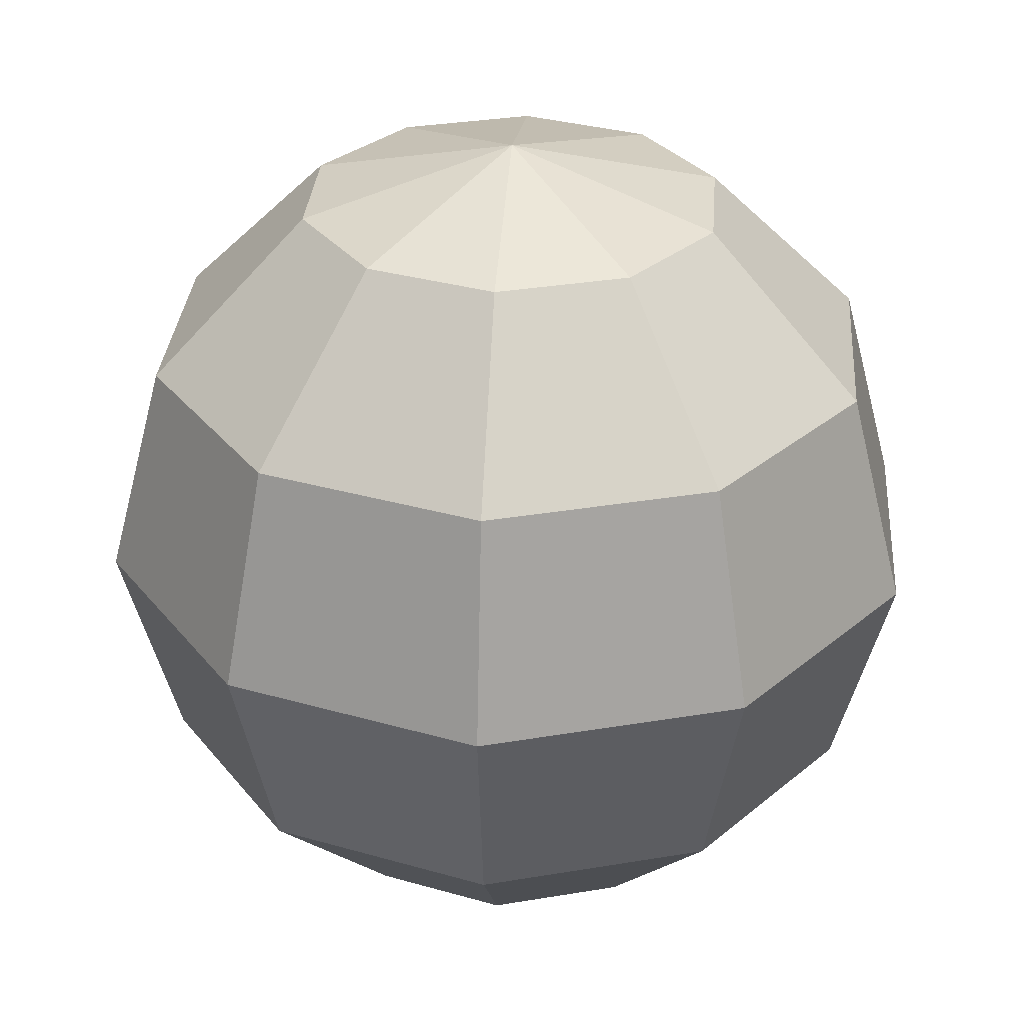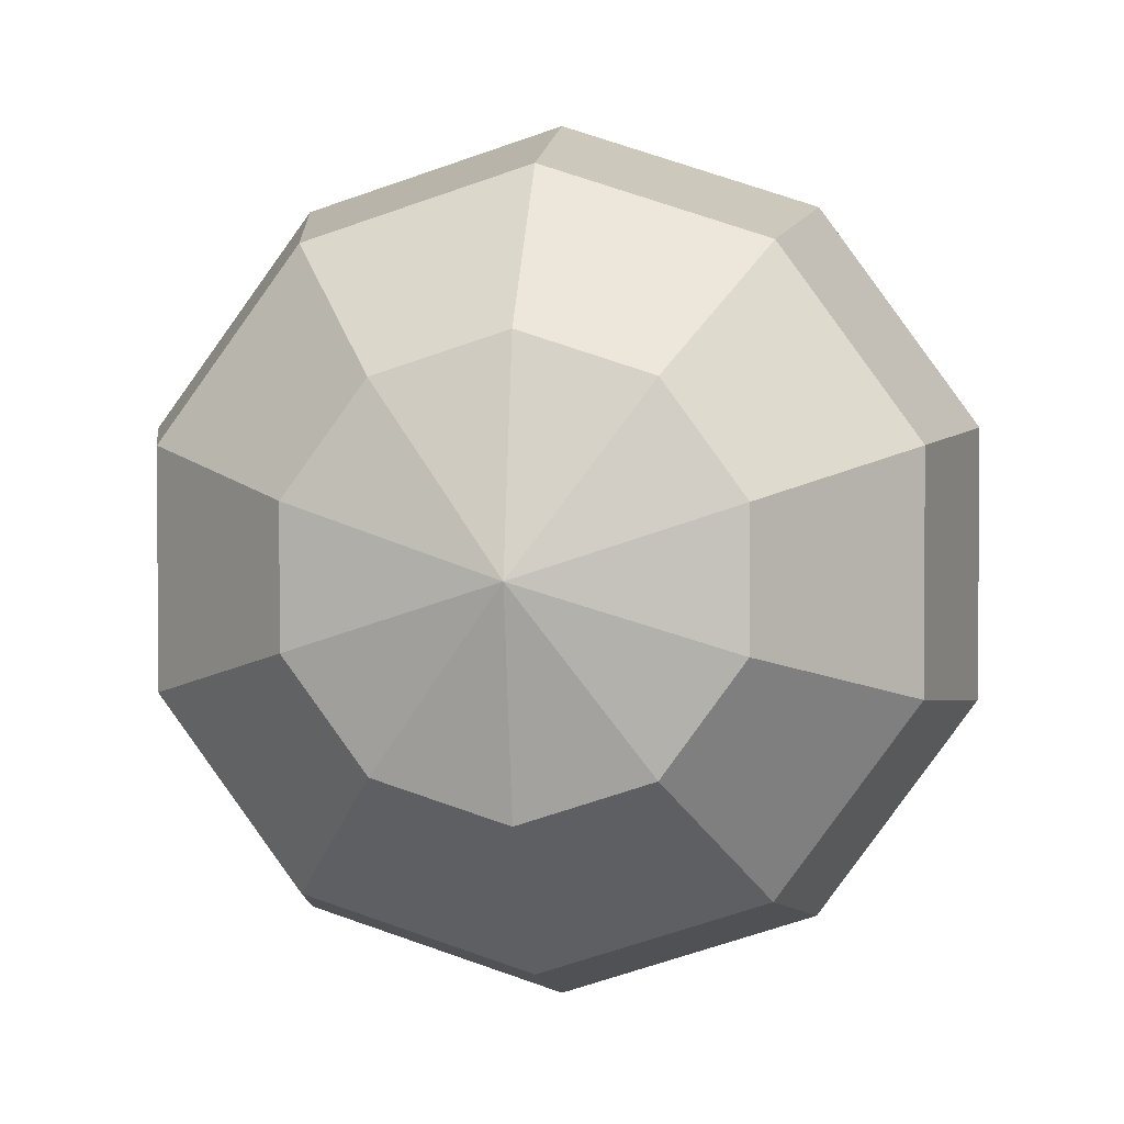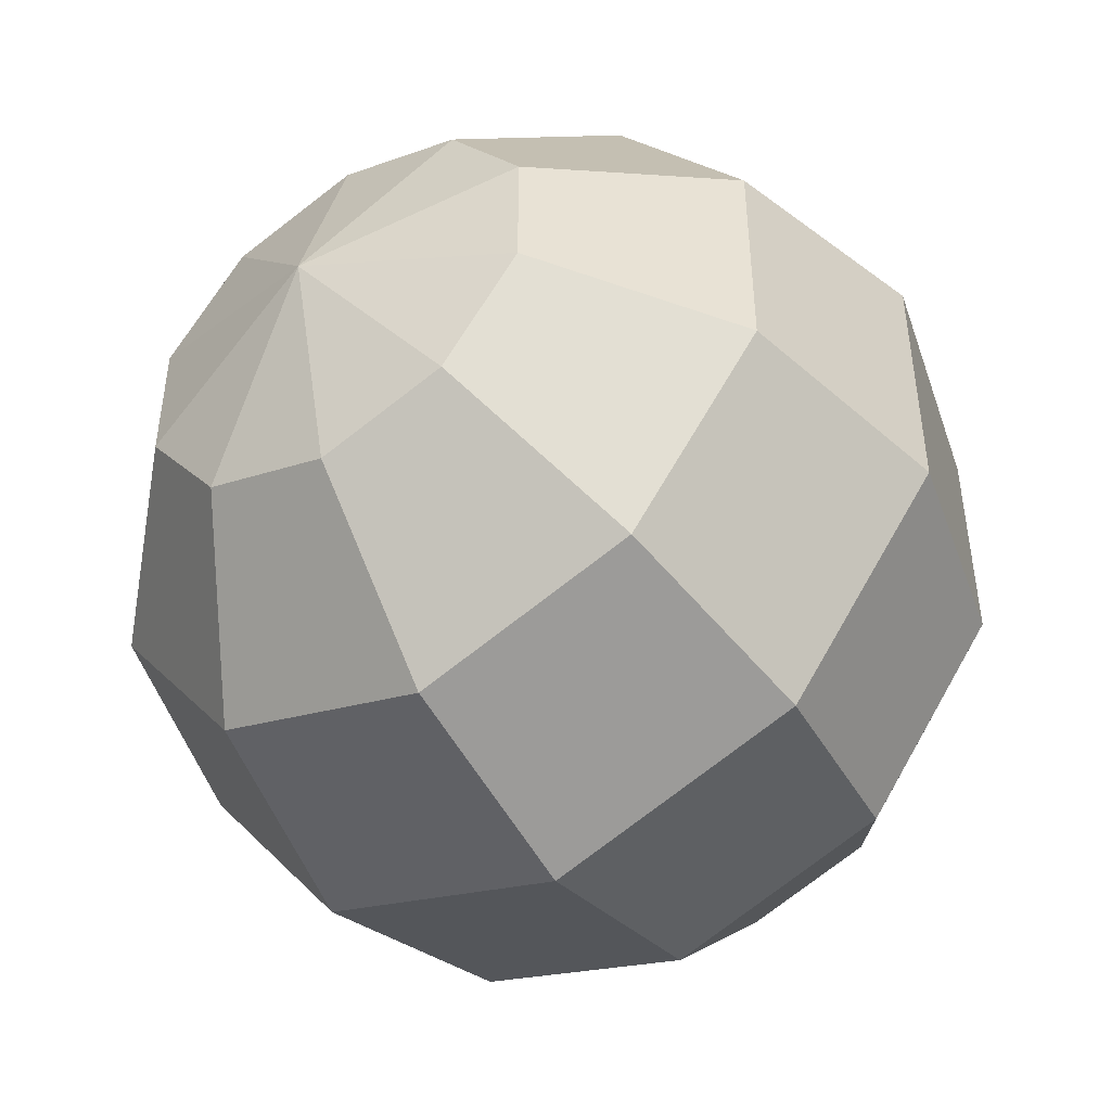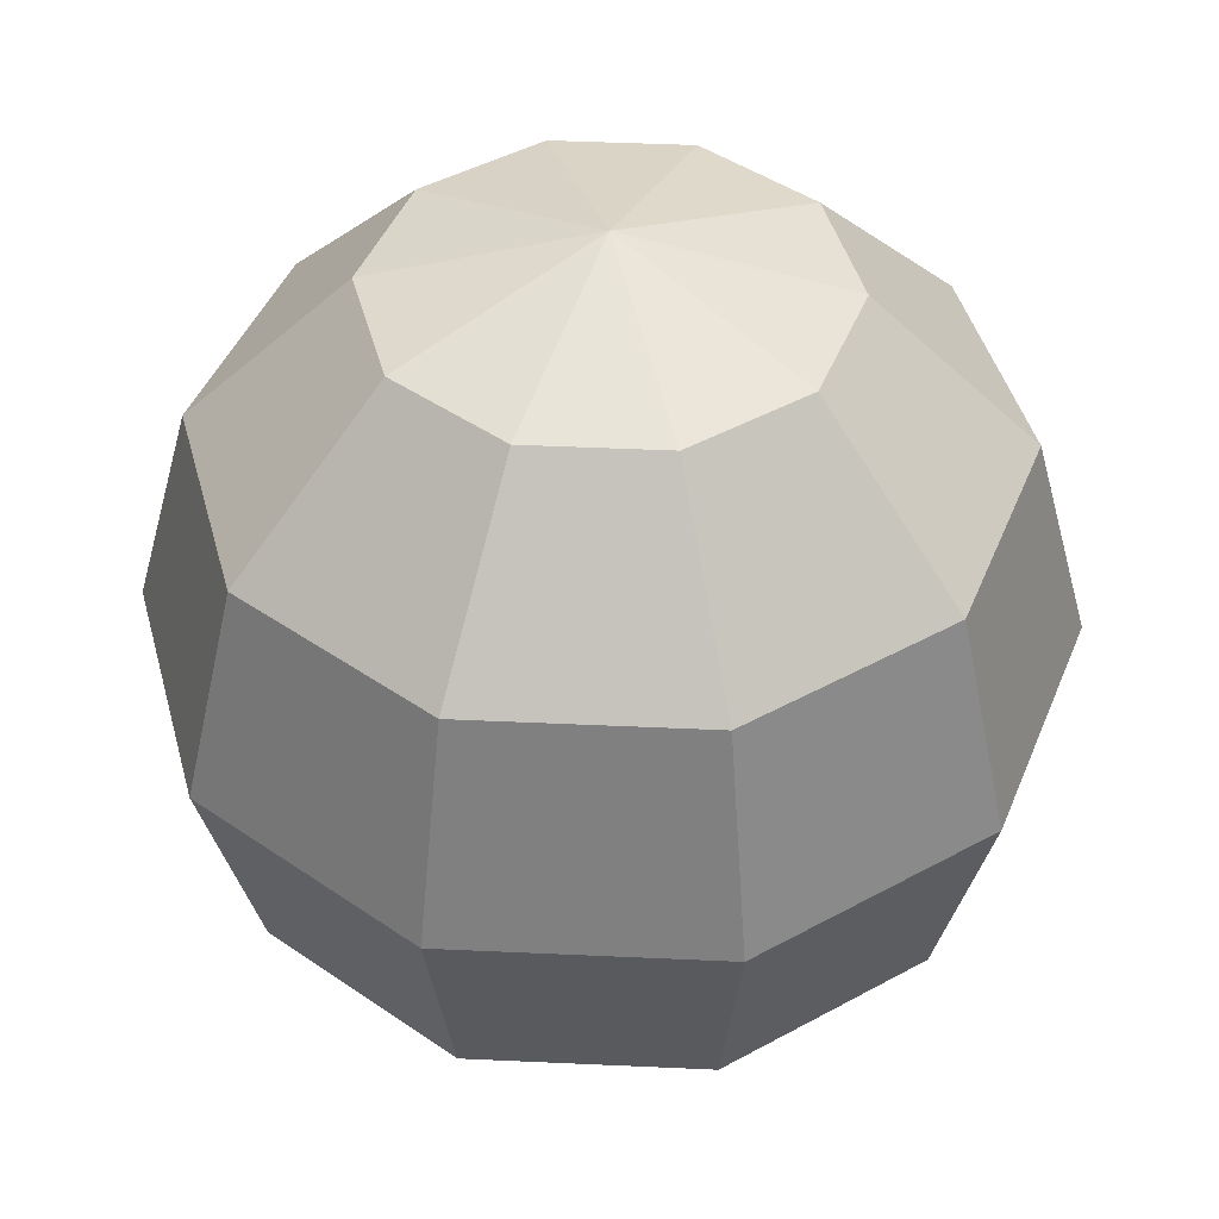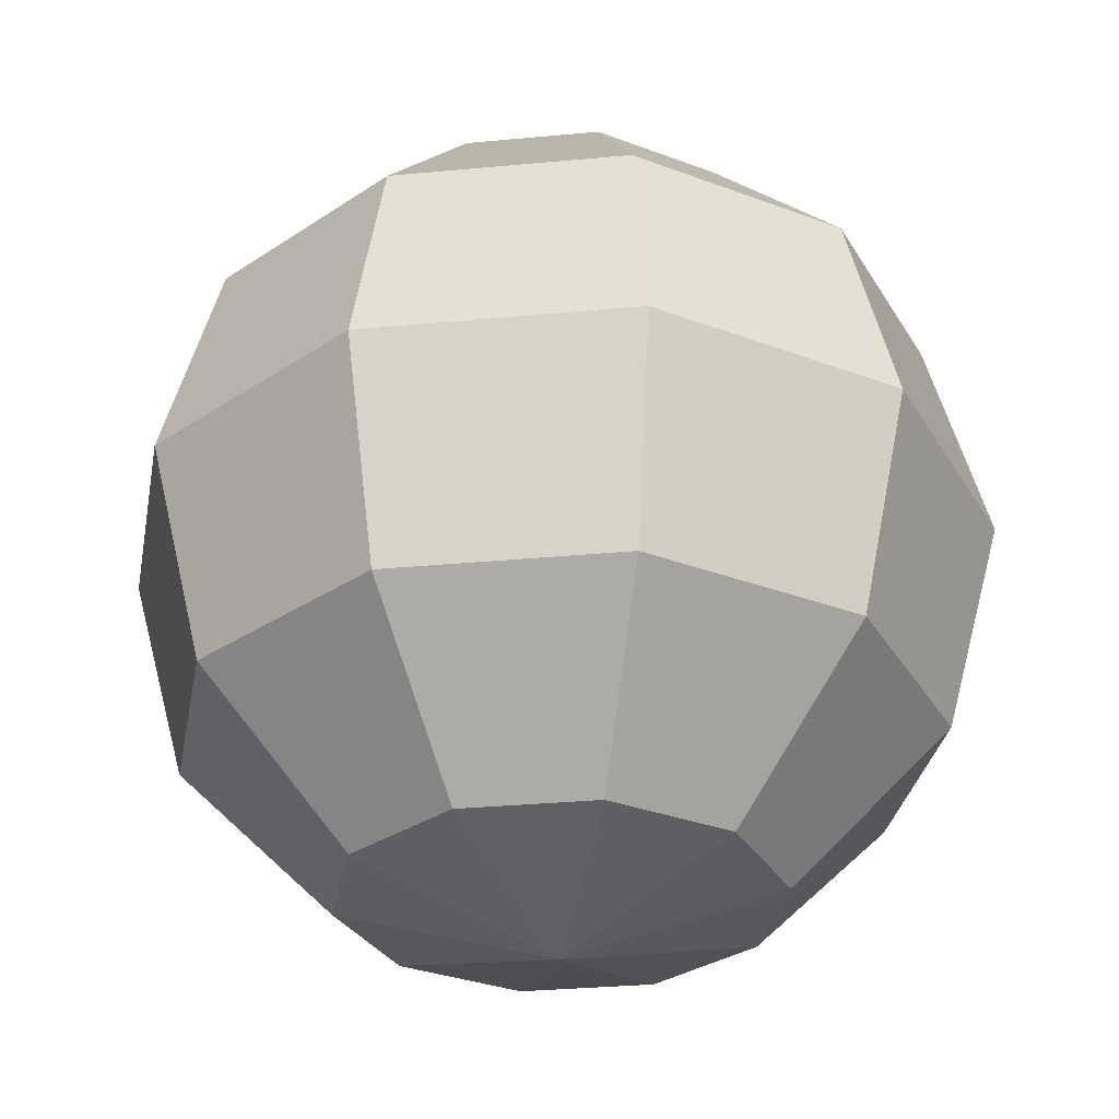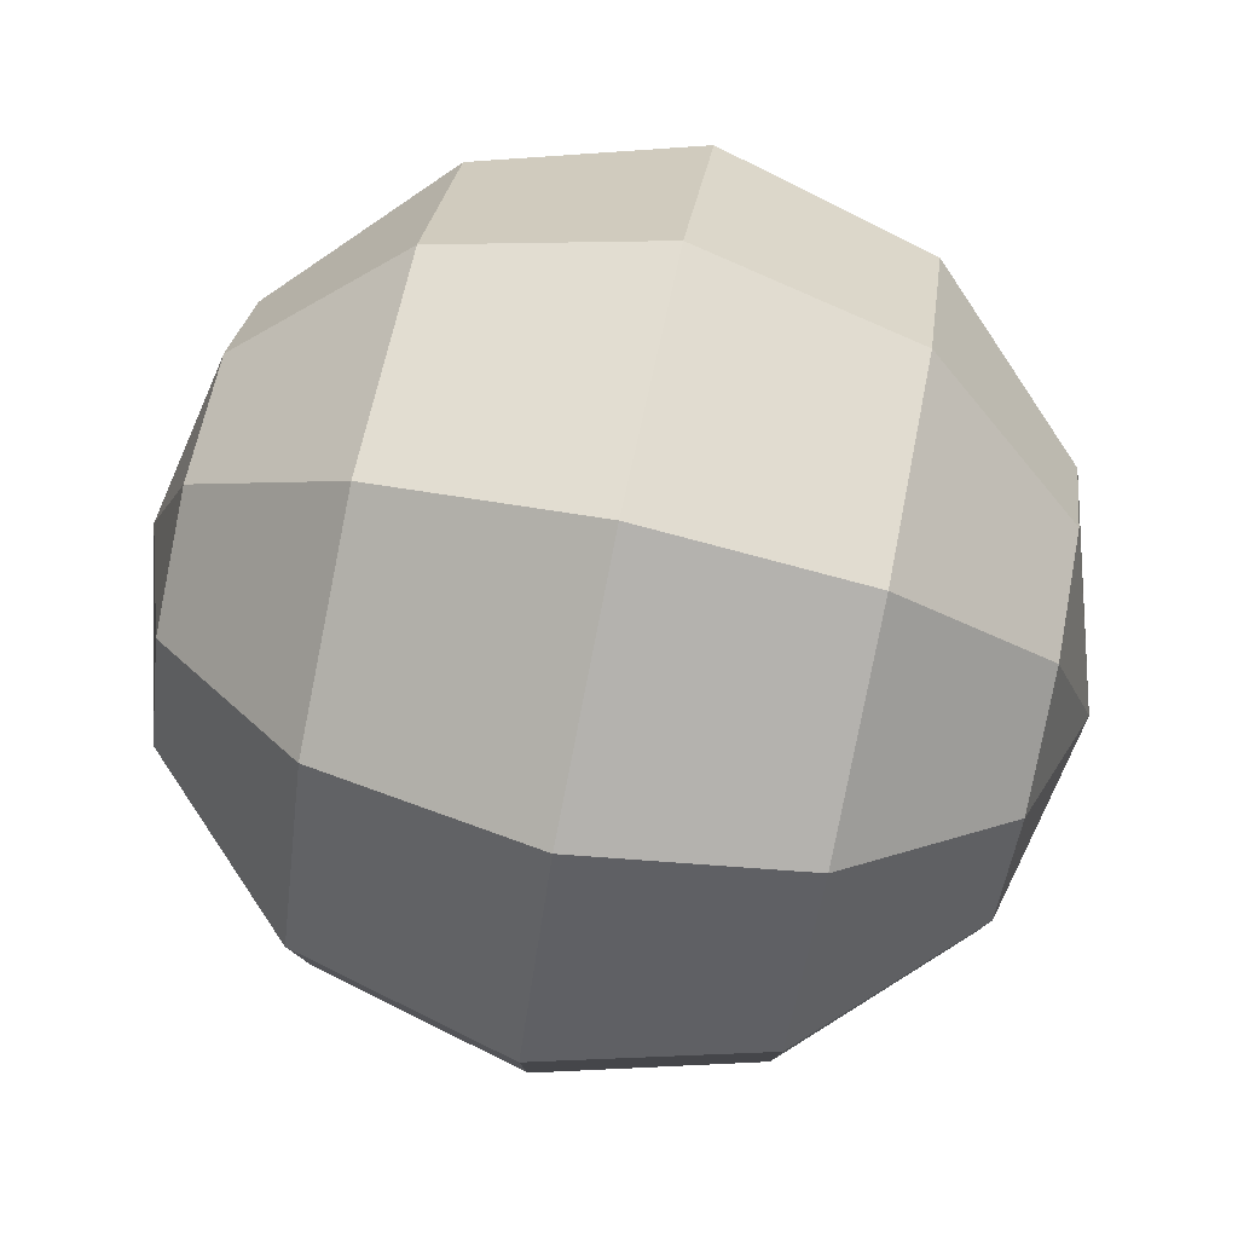
<metadata>
{"format":"obj","ext":"obj","renderer":"f3d","projection":"perspective","resolution":1024,"background":"white","views":[{"elev":31.2,"azim":-31.6,"up":"+Y"},{"elev":2.2,"azim":6.6,"up":"+Z"},{"elev":-47.6,"azim":-146.7,"up":"+Z"},{"elev":43.9,"azim":-86.9,"up":"+Y"},{"elev":-31.4,"azim":97.6,"up":"+Y"},{"elev":79.9,"azim":-78.2,"up":"+Z"}]}
</metadata>
<code>
o Sphere
v 0 -0.5 -0.866
v 0 -1 -0
v -0 1 -0
v 0.2939 0.866 -0.4045
v 0.509 0.5 -0.7006
v 0.5878 -0 -0.809
v 0.509 -0.5 -0.7006
v 0.2939 -0.866 -0.4045
v 0.4755 0.866 -0.1545
v 0.8236 0.5 -0.2676
v 0.9511 -0 -0.309
v 0.8236 -0.5 -0.2676
v 0.4755 -0.866 -0.1545
v 0.4755 0.866 0.1545
v 0.8236 0.5 0.2676
v 0.9511 -0 0.309
v 0.8236 -0.5 0.2676
v 0.4755 -0.866 0.1545
v 0.2939 0.866 0.4045
v 0.509 0.5 0.7006
v 0.5878 -0 0.809
v 0.509 -0.5 0.7006
v 0.2939 -0.866 0.4045
v 0 0.866 0.5
v 0 0.5 0.866
v -0 -0 1
v -0 -0.5 0.866
v 0 -0.866 0.5
v -0.2939 0.866 0.4045
v -0.509 0.5 0.7006
v -0.5878 -0 0.809
v -0.509 -0.5 0.7006
v -0.2939 -0.866 0.4045
v -0.4755 0.866 0.1545
v -0.8236 0.5 0.2676
v -0.9511 -0 0.309
v -0.8236 -0.5 0.2676
v -0.4755 -0.866 0.1545
v -0.4755 0.866 -0.1545
v -0.8236 0.5 -0.2676
v -0.9511 -0 -0.309
v -0.8236 -0.5 -0.2676
v -0.4755 -0.866 -0.1545
v -0.2939 0.866 -0.4045
v -0.509 0.5 -0.7006
v -0.5878 -0 -0.809
v -0.509 -0.5 -0.7006
v -0.2939 -0.866 -0.4045
v -0 0.866 -0.5
v -0 0.5 -0.866
v -0 -0 -1
v -0 -0.866 -0.5
f 49 3 4
f 2 52 8
f 1 51 6 7
f 50 49 4 5
f 52 1 7 8
f 51 50 5 6
f 2 8 13
f 7 6 11 12
f 5 4 9 10
f 8 7 12 13
f 6 5 10 11
f 4 3 9
f 12 11 16 17
f 10 9 14 15
f 13 12 17 18
f 11 10 15 16
f 9 3 14
f 2 13 18
f 15 14 19 20
f 18 17 22 23
f 16 15 20 21
f 14 3 19
f 2 18 23
f 17 16 21 22
f 23 22 27 28
f 21 20 25 26
f 19 3 24
f 2 23 28
f 22 21 26 27
f 20 19 24 25
f 28 27 32 33
f 26 25 30 31
f 24 3 29
f 2 28 33
f 27 26 31 32
f 25 24 29 30
f 33 32 37 38
f 31 30 35 36
f 29 3 34
f 2 33 38
f 32 31 36 37
f 30 29 34 35
f 38 37 42 43
f 36 35 40 41
f 34 3 39
f 2 38 43
f 37 36 41 42
f 35 34 39 40
f 41 40 45 46
f 39 3 44
f 2 43 48
f 42 41 46 47
f 40 39 44 45
f 43 42 47 48
f 44 3 49
f 2 48 52
f 47 46 51 1
f 45 44 49 50
f 48 47 1 52
f 46 45 50 51

</code>
